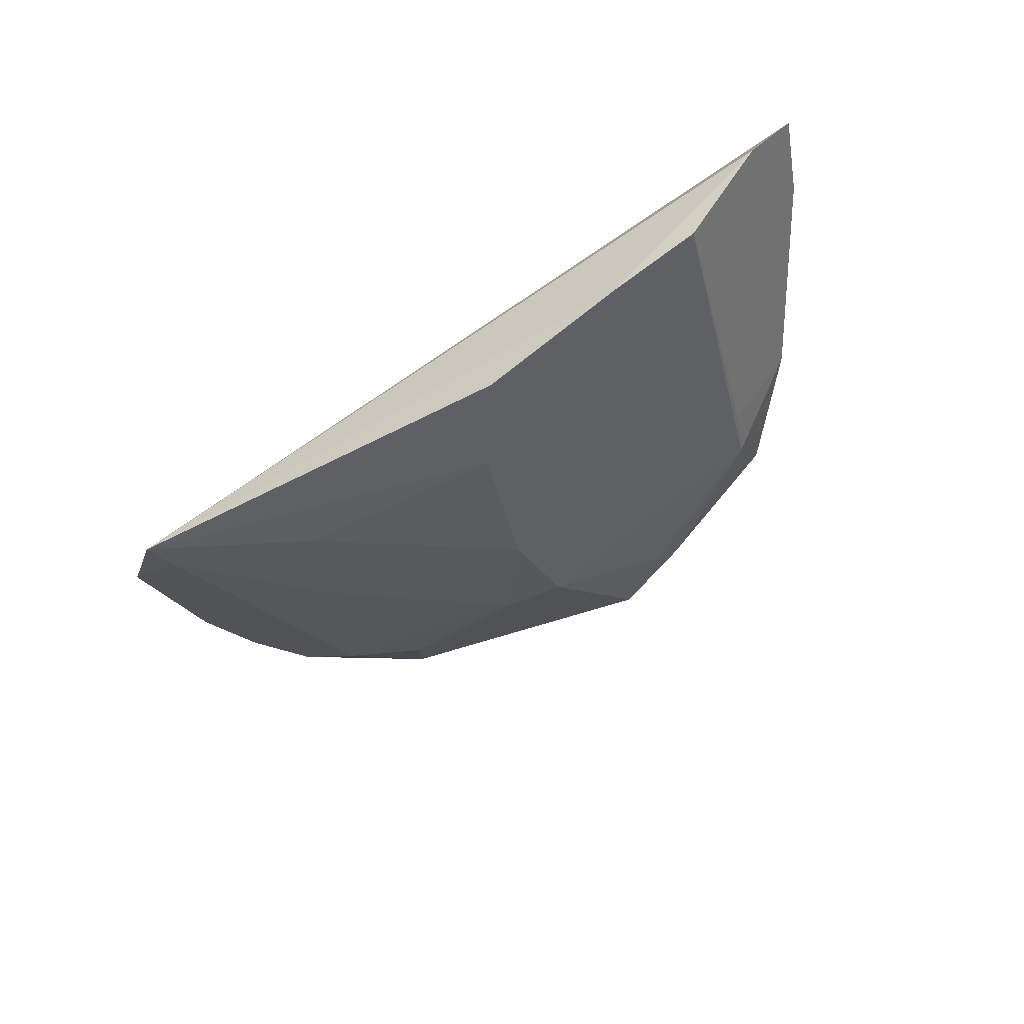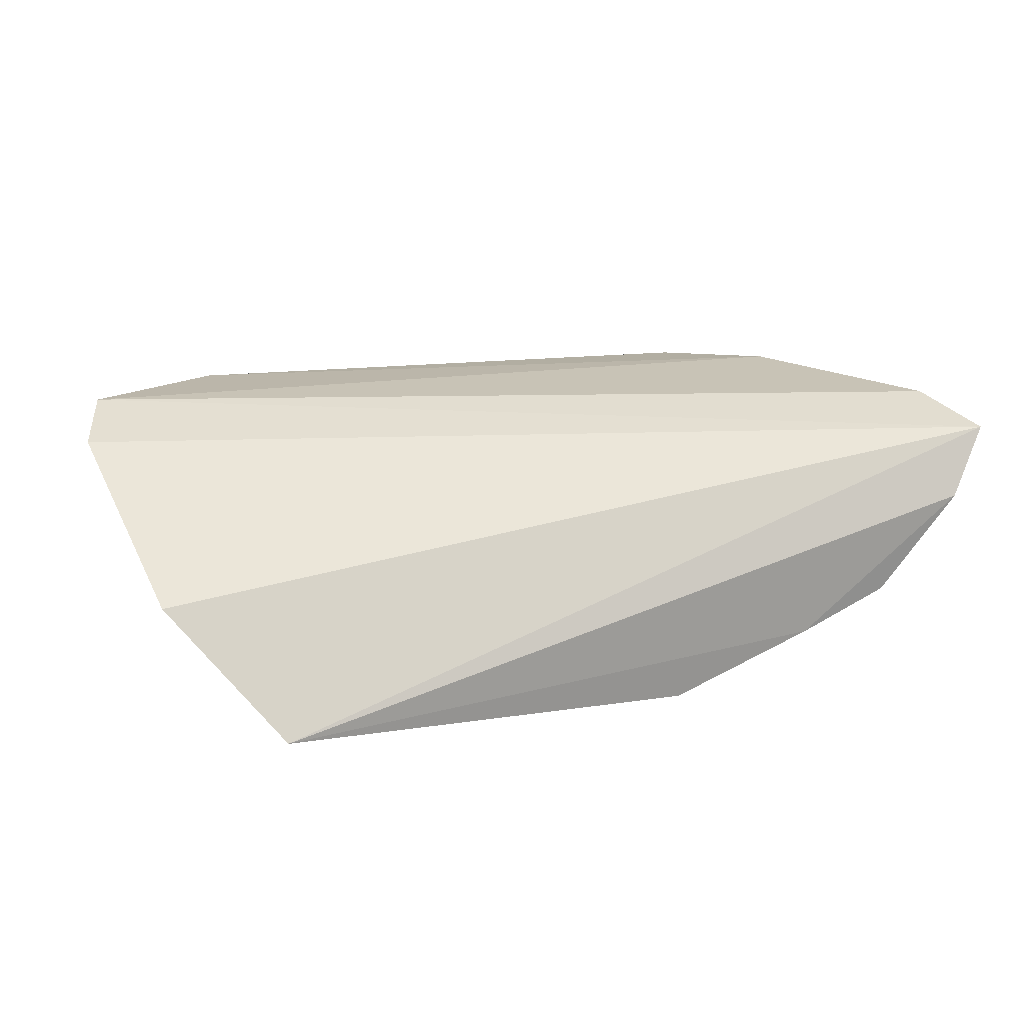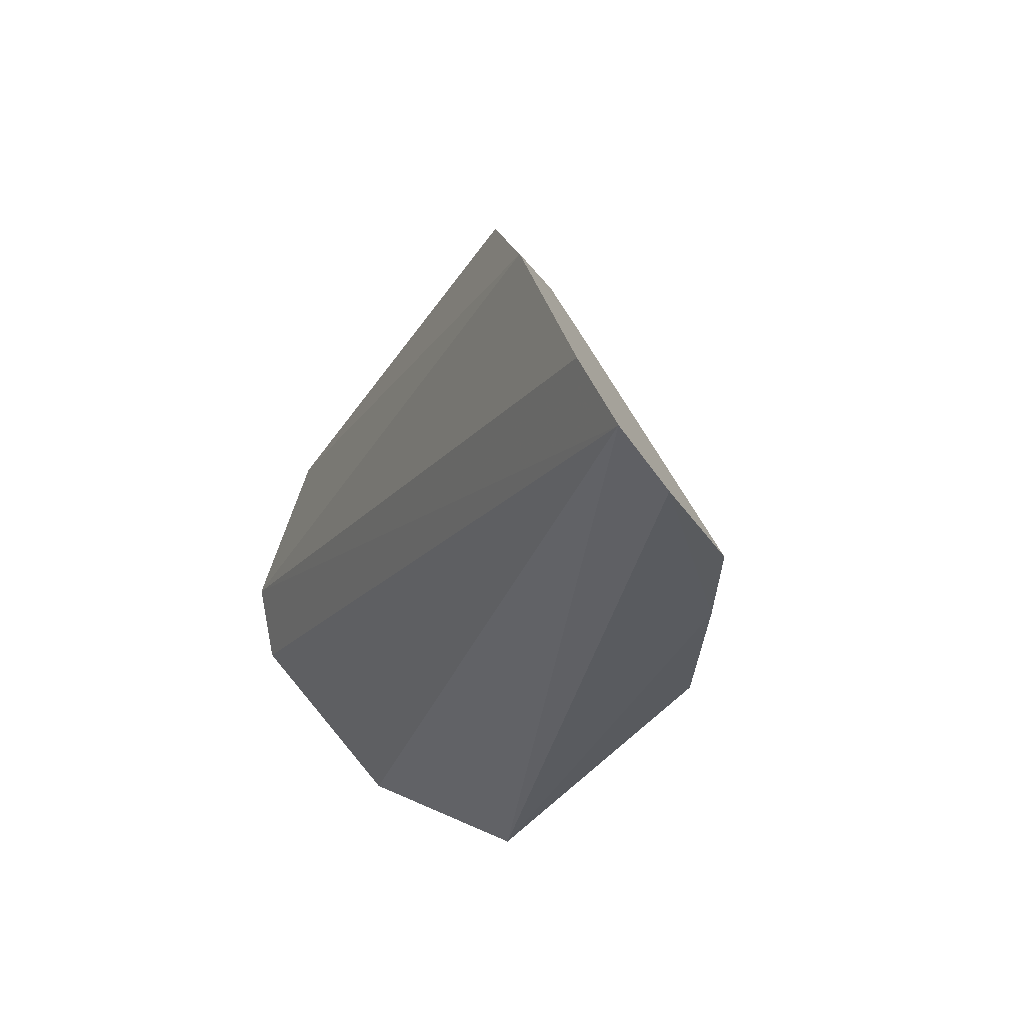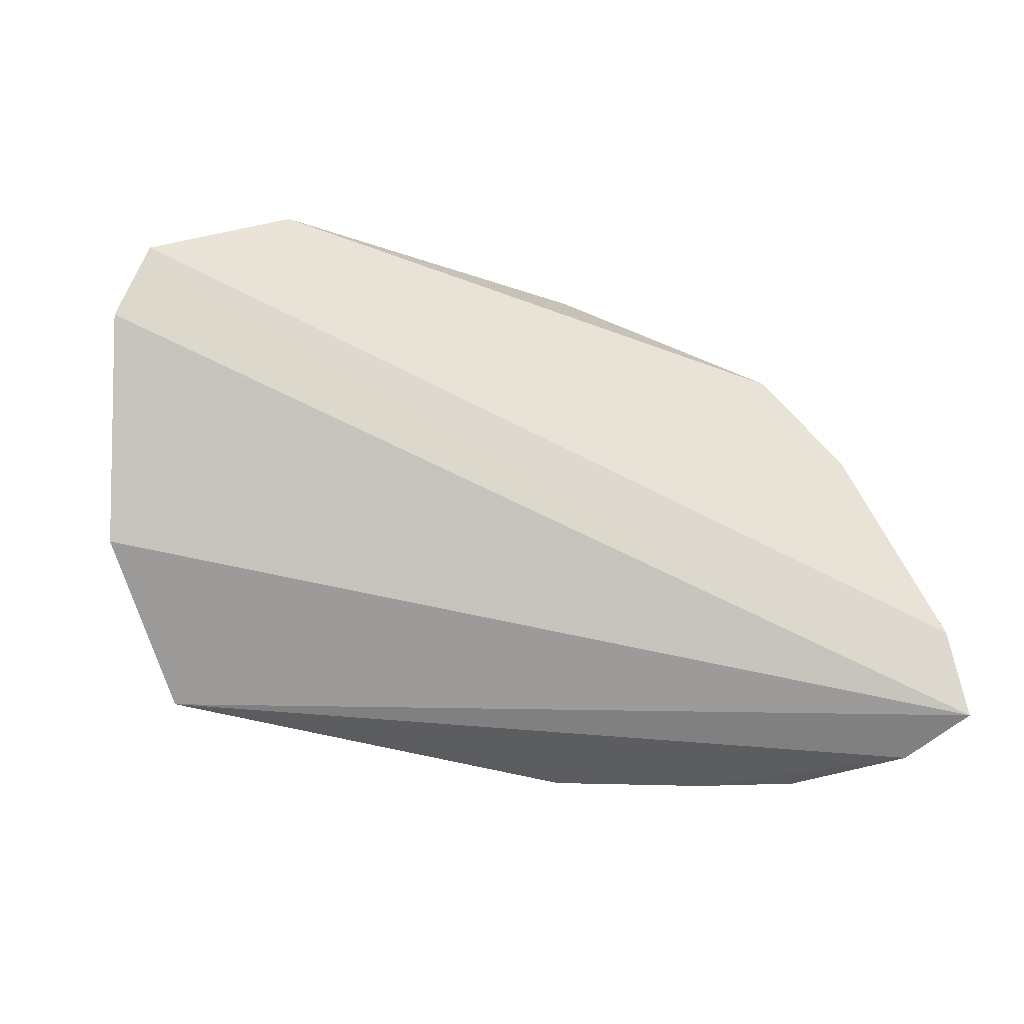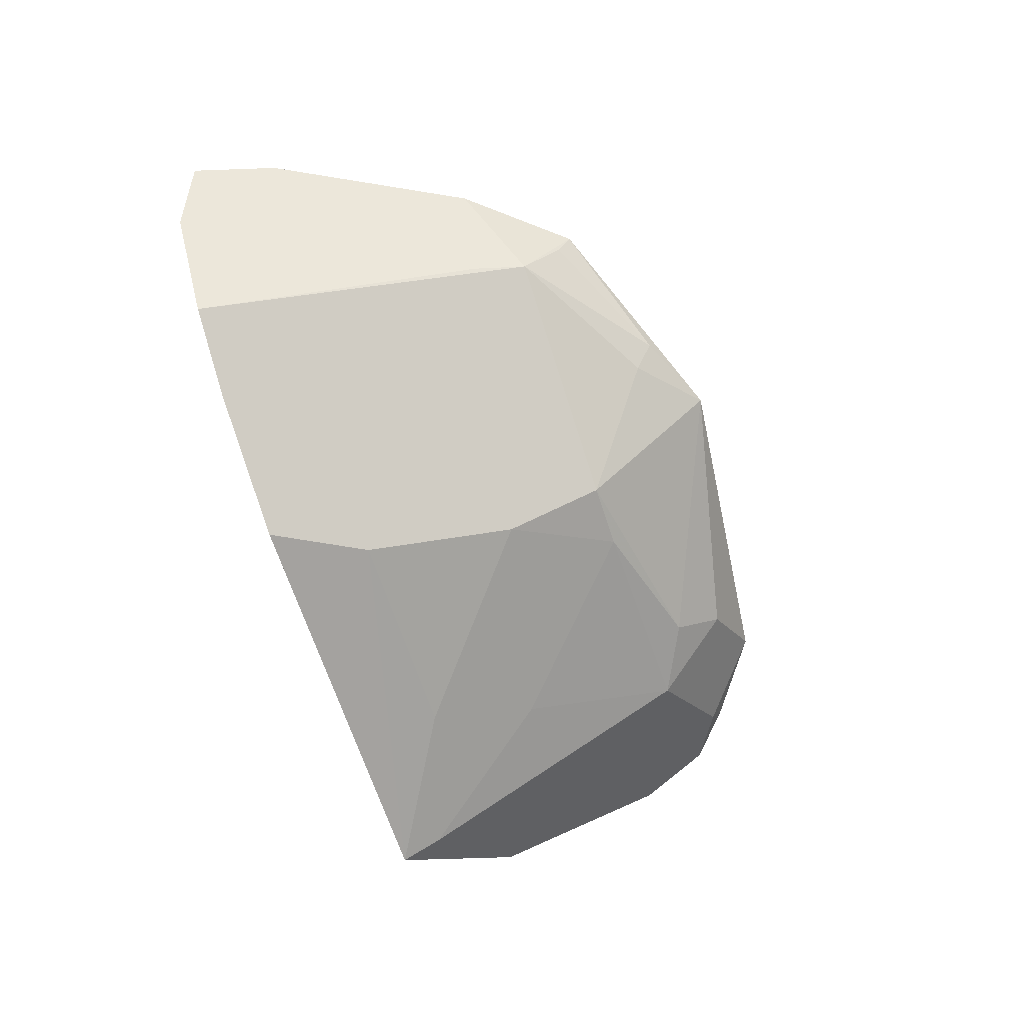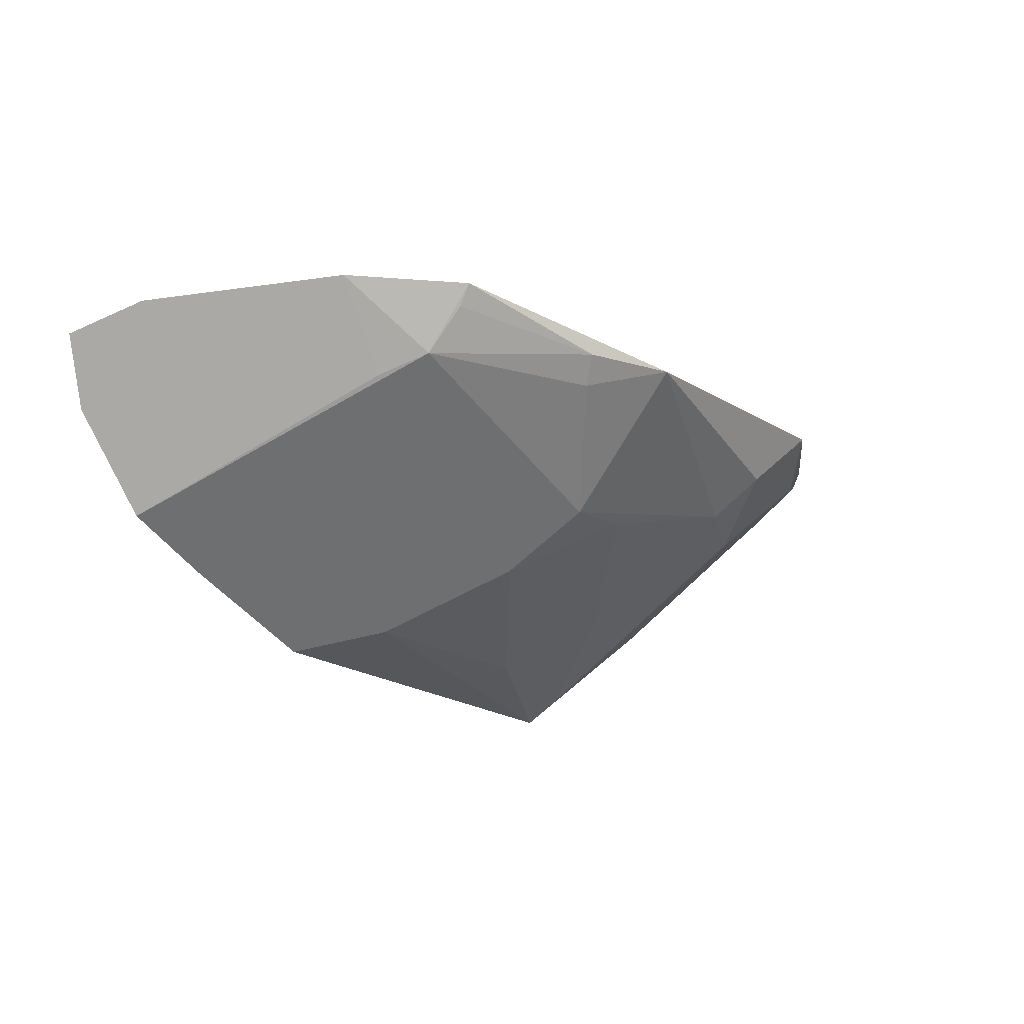
<metadata>
{"format":"obj","ext":"obj","renderer":"f3d","projection":"perspective","resolution":1024,"background":"white","views":[{"elev":-54.6,"azim":-150.2,"up":"+Y"},{"elev":18.0,"azim":161.8,"up":"+Y"},{"elev":-32.9,"azim":-114.8,"up":"+Z"},{"elev":-37.9,"azim":158.4,"up":"+Z"},{"elev":-69.6,"azim":-71.1,"up":"+Y"},{"elev":-22.2,"azim":-49.5,"up":"+Y"}]}
</metadata>
<code>
v 0.09792 -0.1928 0.001799
v 0.1303 -0.1548 0.02983
v -0.007188 -0.1229 0.1491
v -0.1002 -0.1054 0.09165
v -0.1412 -0.1136 0.00668
v 0.1384 -0.1061 0.1062
v -0.03218 -0.1947 0.002322
v 0.09586 -0.1083 0.1374
v -0.1323 -0.1068 0.03204
v 0.1446 -0.1143 0.08301
v 0.0881 -0.1453 0.1053
v -0.1289 -0.1345 -0.0001341
v -0.07501 -0.1278 0.1053
v -0.07509 -0.1089 0.1224
v 0.09719 -0.1872 0.01448
v 0.1192 -0.1156 0.1166
v 0.07373 -0.1297 0.1303
v 0.0004315 -0.1589 0.1057
v -0.07655 -0.177 0.001067
v -0.1045 -0.1651 0.001609
v -0.03244 -0.1225 0.1378
v 0.1221 -0.1083 0.1193
v 0.02141 -0.1568 0.1053
v -0.0146 -0.1889 0.02983
v 0.06629 -0.1431 0.1166
v -0.08079 -0.1324 0.08928
v -0.07407 -0.115 0.1178
v -0.02808 -0.1301 0.1316
v 0.06676 -0.1712 0.05953
v -0.0005216 -0.1731 0.07506
v 0.05165 -0.1866 0.02935
f 5 2 1
f 8 6 4
f 9 6 5
f 9 5 4
f 9 4 6
f 10 2 5
f 10 5 6
f 12 5 1
f 14 8 4
f 14 3 8
f 14 4 13
f 15 1 2
f 15 2 11
f 16 10 6
f 16 11 2
f 16 2 10
f 17 8 3
f 17 16 8
f 17 11 16
f 19 12 1
f 19 1 7
f 19 7 13
f 20 19 13
f 20 12 19
f 20 5 12
f 21 3 14
f 22 16 6
f 22 6 8
f 22 8 16
f 24 7 1
f 24 18 13
f 24 13 7
f 25 17 3
f 25 3 18
f 25 18 23
f 25 23 11
f 25 11 17
f 26 20 13
f 26 13 4
f 26 4 5
f 26 5 20
f 27 21 14
f 27 14 13
f 27 13 21
f 28 18 3
f 28 3 21
f 28 21 13
f 28 13 18
f 29 15 11
f 29 11 23
f 30 23 18
f 30 29 23
f 30 15 29
f 30 18 24
f 31 30 24
f 31 24 1
f 31 1 15
f 31 15 30

</code>
